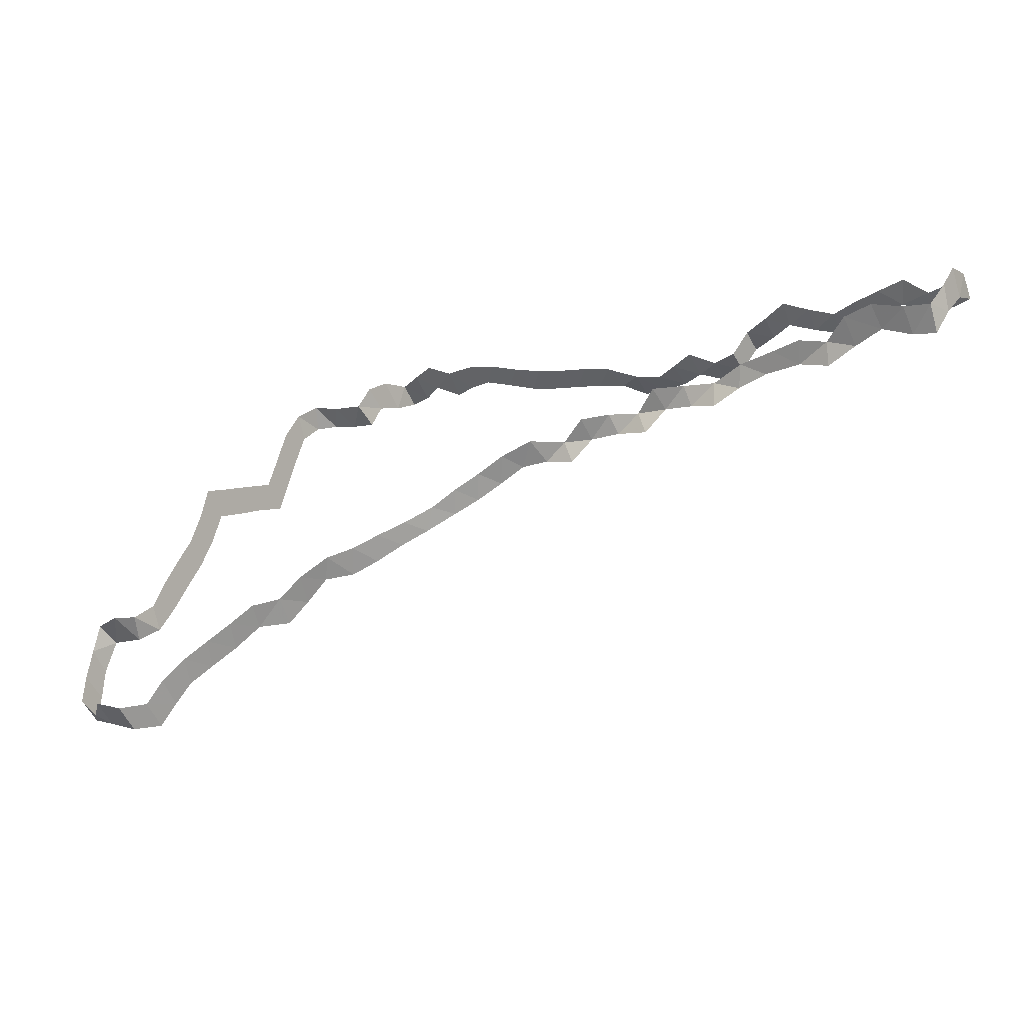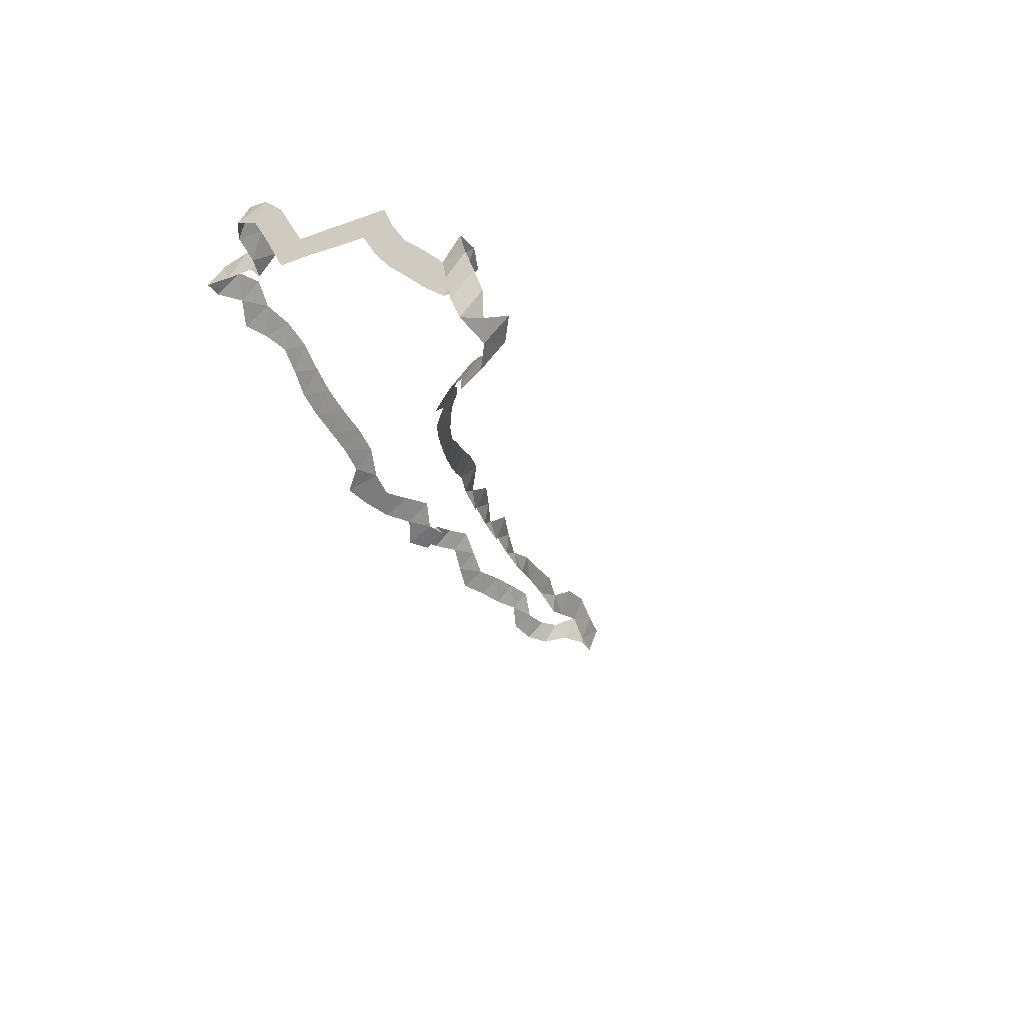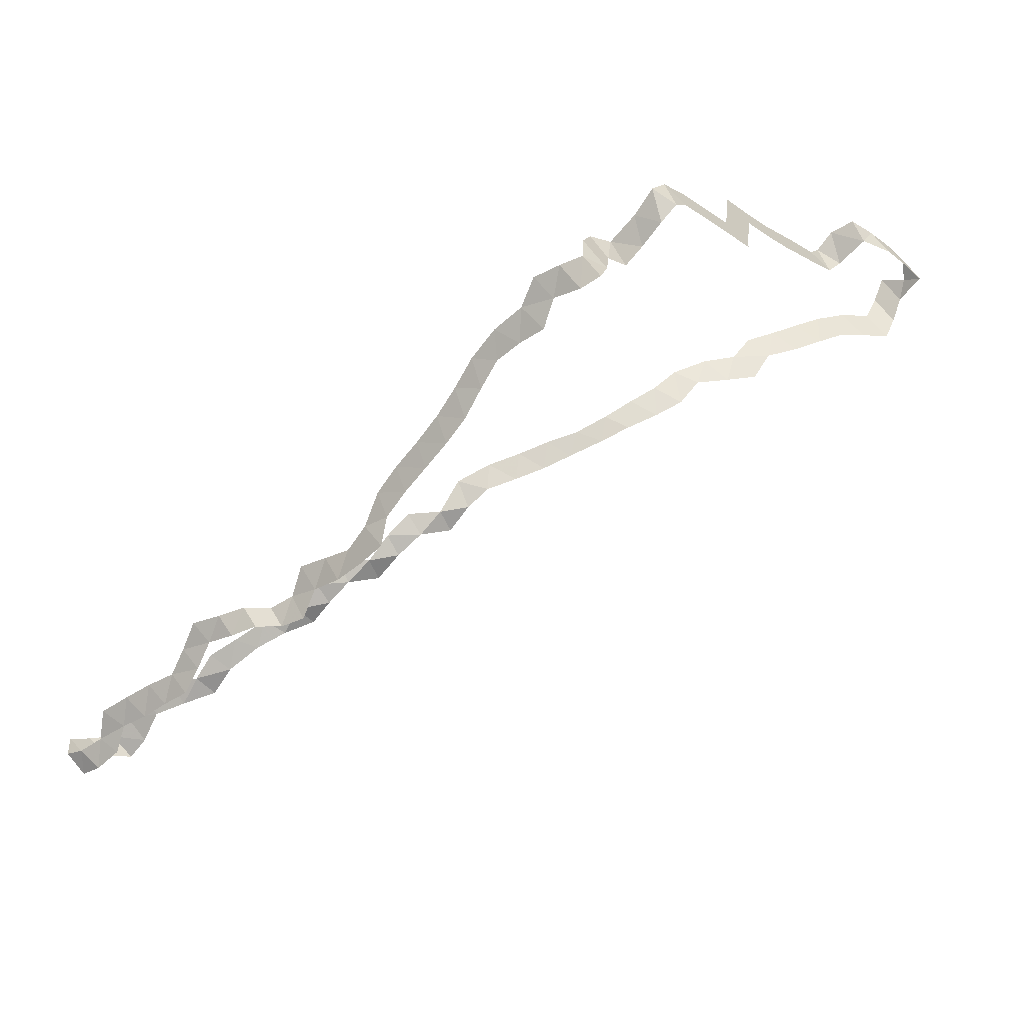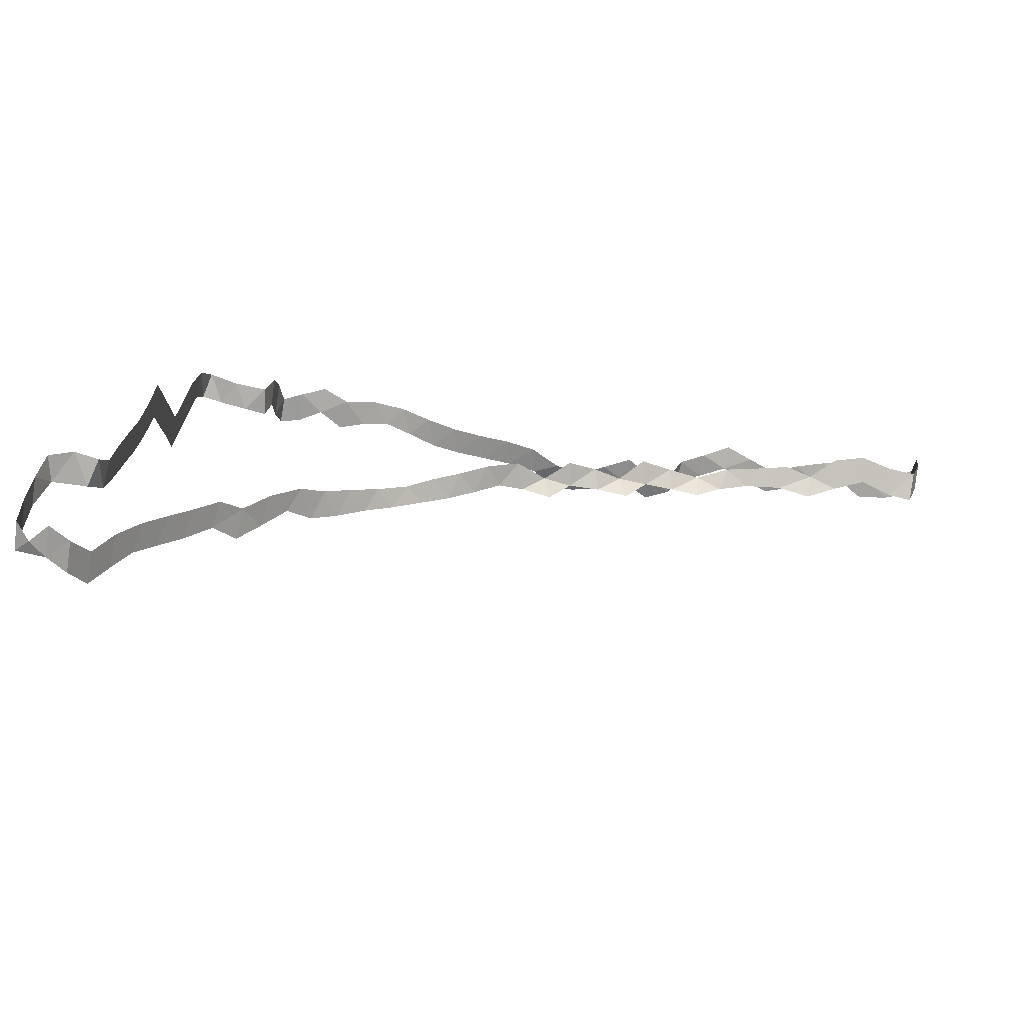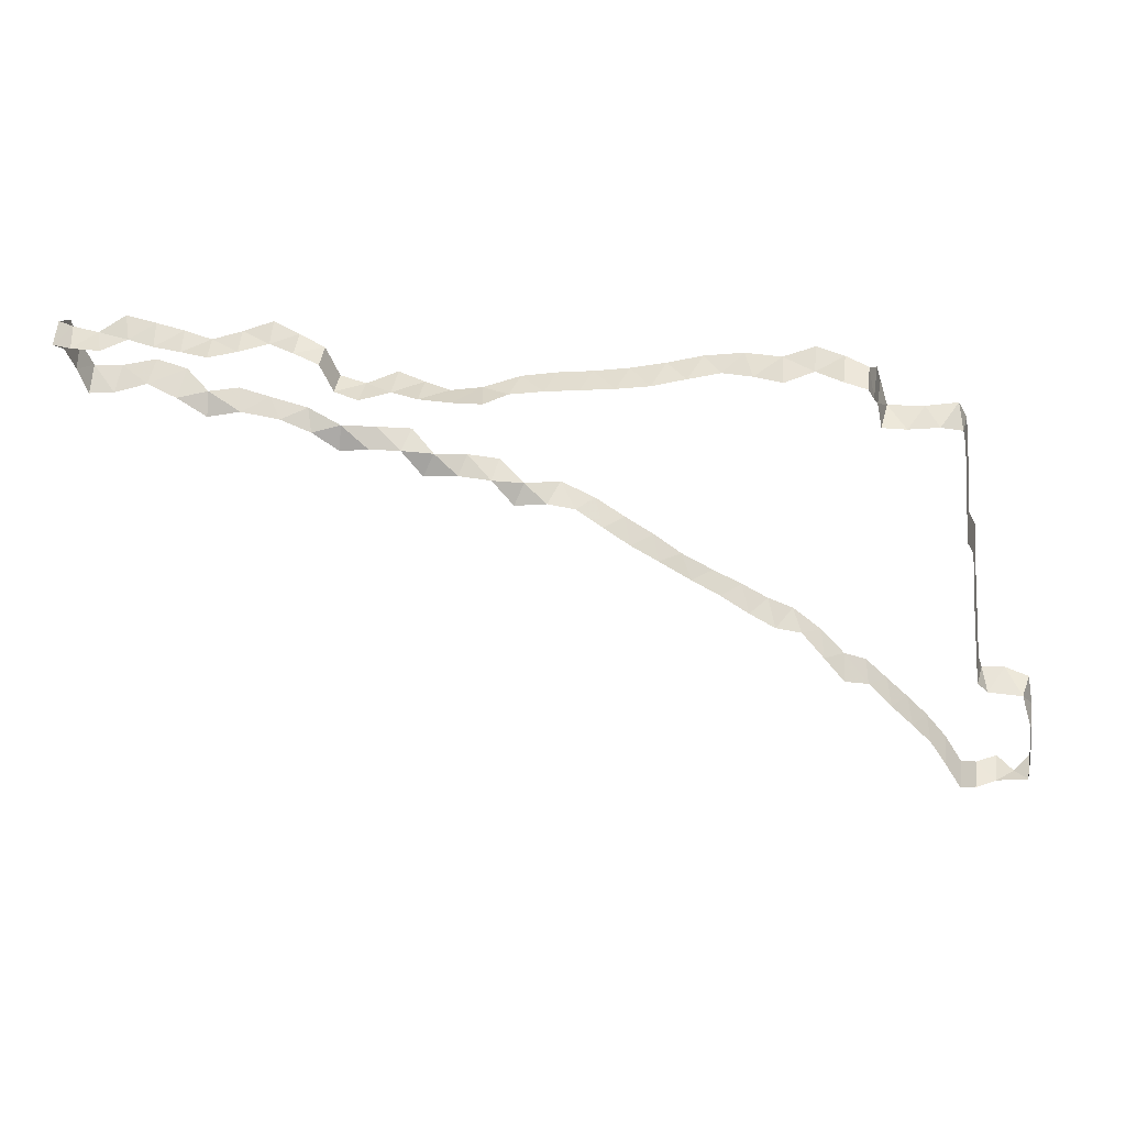
<metadata>
{"format":"obj","ext":"obj","renderer":"f3d","projection":"perspective","resolution":1024,"background":"white","views":[{"elev":-4.4,"azim":39.4,"up":"+Y"},{"elev":-42.5,"azim":-60.4,"up":"+Y"},{"elev":-61.9,"azim":-130.3,"up":"+Z"},{"elev":63.7,"azim":10.7,"up":"+Z"},{"elev":3.1,"azim":-166.0,"up":"+Y"}]}
</metadata>
<code>
v -0.3424 -0.3824 0.5055
v -0.3424 -0.4192 0.4841
v -0.3424 -0.4542 0.5116
v -0.3425 -0.4848 0.5792
v -0.3425 -0.5205 0.5659
v -0.3544 -0.5353 0.5952
v -0.3752 -0.503 0.626
v -0.4117 -0.5837 0.6117
v -0.4117 -0.592 0.6484
v -0.3424 -0.3813 0.4613
v -0.4117 -0.6228 0.6184
v -0.3373 -0.6376 0.6461
v -0.3387 -0.6691 0.6156
v -0.3203 -0.6646 0.5787
v -0.3184 -0.6317 0.6095
v -0.3012 -0.6318 0.5671
v -0.2818 -0.6009 0.5556
v -0.2331 -0.5481 0.5098
v -0.2247 -0.5122 0.5303
v -0.1767 -0.5105 0.4532
v -0.1731 -0.4749 0.4779
v -0.1513 -0.4789 0.44
v -0.3424 -0.4163 0.5323
v -0.1443 -0.4427 0.4645
v -0.1229 -0.4453 0.4304
v -0.1094 -0.4132 0.4426
v -0.08036 -0.3992 0.4172
v -0.4117 -0.5531 0.6364
v -0.04908 -0.3799 0.3965
v -0.02622 -0.3939 0.3659
v -0.2593 -0.5757 0.5336
v 0.008605 -0.3735 0.3493
v 0.0226 -0.339 0.3544
v -0.4087 -0.657 0.6296
v 0.04816 -0.3488 0.3314
v 0.05684 -0.3142 0.3429
v 0.09212 -0.2916 0.3306
v 0.1289 -0.267 0.3203
v 0.1483 -0.2818 0.2936
v 0.1825 -0.275 0.2804
v 0.2447 -0.2173 0.2791
v 0.2498 -0.2452 0.2593
v 0.352 -0.1788 0.2501
v 0.3614 -0.2074 0.2317
v 0.3939 -0.1766 0.2334
v 0.4403 -0.2076 0.2244
v 0.4369 -0.1749 0.2189
v 0.474 -0.1845 0.2122
v 0.4022 -0.2056 0.2256
v 0.4806 -0.1524 0.2189
v -0.1985 -0.4851 0.5099
v 0.3208 -0.2111 0.2427
v 0.5299 -0.1384 0.2139
v 0.2239 -0.2772 0.2735
v 0.2112 -0.2483 0.2756
v 0.5709 -0.1265 0.211
v -0.4089 -0.6279 0.6582
v 0.09423 -0.1359 0.09036
v -0.3884 -0.6487 0.6479
v 0.08435 -0.1122 0.1188
v 0.5549 -0.07099 0.08691
v 0.01025 -0.1315 0.0966
v 0.05121 -0.1345 0.0922
v 0.3266 -0.1108 0.1201
v -0.3449 -0.5021 0.6133
v -0.04574 -0.09485 0.1339
v -0.2742 -0.5651 0.5759
v -0.1083 -0.1209 0.1097
v -0.2419 -0.1369 0.103
v -0.1793 -0.1155 0.1155
v 0.1289 -0.1136 0.1177
v -0.3424 -0.3336 0.402
v -0.2404 -0.1101 0.1291
v -0.2044 -0.5164 0.4891
v 0.3362 -0.2399 0.2463
v 0.5137 -0.1676 0.2045
v -0.2447 -0.1084 0.1712
v 0.6346 -0.04931 0.1016
v -0.09274 -0.4374 0.4023
v -0.1392 -0.09721 0.1316
v 0.6845 -0.0891 0.2117
v -0.3424 -0.3257 0.36
v -0.145 -0.1286 0.09994
v -0.3424 -0.3404 0.443
v 0.7663 -0.1332 0.1823
v -0.3424 -0.1658 0.2755
v 0.7467 -0.0521 0.1003
v 0.6489 -0.1398 0.1912
v -0.3637 -0.6306 0.666
v -0.3424 -0.2003 0.3044
v 0.4428 -0.06585 0.09183
v -0.3424 -0.2964 0.4288
v -0.2449 -0.1512 0.1816
v 0.2867 -0.1459 0.07113
v -0.3424 -0.2835 0.3423
v -0.3424 -0.489 0.5378
v -0.1769 -0.08523 0.14
v 0.4797 -0.04912 0.1017
v -0.2771 -0.1817 0.2105
v 0.5645 -0.1578 0.1981
v -0.3652 -0.6613 0.6353
v 0.1715 -0.1177 0.1131
v -0.3424 -0.202 0.2622
v -0.3424 -0.2426 0.3233
v 0.4782 -0.07781 0.08131
v 0.7743 -0.06783 0.1755
v -0.3424 -0.2393 0.2802
v -0.3351 -0.149 0.2434
v 0.55 -0.09449 0.05908
v -0.2449 -0.1223 0.21
v -0.002362 -0.103 0.1271
v -0.3424 -0.3203 0.3157
v -0.2959 -0.1531 0.2352
v -0.3424 -0.4501 0.5573
v 0.6908 -0.1215 0.1942
v -0.09363 -0.092 0.1356
v 0.7743 -0.1026 0.164
v -0.3424 -0.2897 0.3861
v 0.1367 -0.1371 0.08831
v -0.3157 -0.1795 0.2145
v 0.6425 -0.1017 0.2113
v 0.0402 -0.109 0.1213
v -0.4013 -0.5398 0.6003
v 0.7744 -0.04112 0.1497
v -0.03072 -0.1234 0.1071
v -0.2512 -0.1519 0.2289
v -0.2498 -0.5383 0.5526
v -0.01491 -0.3609 0.3744
v -0.3424 -0.28 0.2982
v 0.766 -0.09602 0.1983
v -0.2474 -0.1798 0.2004
v 0.2135 -0.1312 0.0964
v 0.1151 -0.3051 0.3044
v 0.2023 -0.1525 0.05444
v 0.6663 -0.0701 0.08795
v 0.2427 -0.1504 0.06038
v -0.2144 -0.1283 0.1003
v 0.6286 -0.08006 0.07823
v 0.3954 -0.1359 0.08022
v 0.3259 -0.137 0.08798
v 0.4072 -0.1042 0.06103
v 0.1706 -0.2462 0.3054
v -0.2447 -0.1468 0.1407
v 0.3623 -0.1254 0.1044
v 0.2889 -0.1238 0.1062
v 0.361 -0.1469 0.06896
v 0.2529 -0.1347 0.09147
v 0.3965 -0.1154 0.1069
v 0.1782 -0.1403 0.08268
v 0.4087 -0.0823 0.08757
v 0.6095 -0.164 0.1969
v 0.442 -0.09012 0.06652
v 0.5178 -0.06125 0.09462
v 0.5147 -0.08751 0.06973
v -0.4079 -0.515 0.6269
v 0.7727 -0.04412 0.114
v -0.07017 -0.1162 0.1151
v 0.5891 -0.08695 0.07023
v -0.2983 -0.597 0.5968
v -0.2121 -0.09692 0.1316
v 0.5947 -0.05939 0.0957
v -0.3424 -0.3418 0.4854
v 0.6772 -0.03903 0.1065
v -0.3424 -0.3025 0.4716
v 0.7098 -0.05994 0.09594
v 0.6982 -0.08413 0.07424
v -0.06075 -0.4178 0.3841
v 0.7391 -0.08069 0.07754
v 0.282 -0.2116 0.2616
v 0.7744 -0.07892 0.1305
v 0.733 -0.1324 0.1861
v 0.2911 -0.2393 0.2499
v 0.7711 -0.07505 0.09274
v -0.3416 -0.1831 0.2309
v 0.7291 -0.09651 0.2043
v 0.0819 -0.3285 0.3176
v 0.609 -0.1311 0.2003
f 92 84 164
f 72 84 92
f 118 72 92
f 82 72 118
f 82 118 95
f 82 95 112
f 112 95 129
f 95 104 129
f 129 104 107
f 104 90 107
f 107 90 103
f 103 90 86
f 103 86 174
f 174 86 108
f 174 108 120
f 120 108 113
f 120 113 99
f 99 113 126
f 99 126 131
f 131 126 93
f 126 110 93
f 93 110 77
f 93 77 143
f 143 77 73
f 143 73 69
f 69 73 137
f 73 160 137
f 137 160 70
f 160 97 70
f 70 97 80
f 70 80 83
f 83 80 68
f 80 116 68
f 68 116 157
f 116 66 157
f 157 66 125
f 66 111 125
f 125 111 62
f 62 111 122
f 62 122 63
f 63 122 60
f 63 60 58
f 58 60 71
f 58 71 119
f 119 71 102
f 119 102 149
f 149 102 132
f 149 132 134
f 134 132 136
f 132 147 136
f 136 147 94
f 147 145 94
f 94 145 140
f 145 64 140
f 140 64 144
f 146 140 144
f 146 144 139
f 139 144 148
f 139 148 141
f 141 148 150
f 141 150 152
f 152 150 91
f 152 91 105
f 105 91 98
f 105 98 153
f 154 105 153
f 154 153 61
f 109 154 61
f 109 61 158
f 158 61 161
f 158 161 138
f 138 161 78
f 138 78 135
f 135 78 163
f 135 163 165
f 166 135 165
f 166 165 168
f 168 165 87
f 168 87 173
f 173 87 156
f 170 173 156
f 170 156 124
f 170 124 106
f 117 170 106
f 117 106 130
f 85 117 130
f 171 85 130
f 171 130 175
f 115 171 175
f 115 175 81
f 121 115 81
f 88 115 121
f 177 88 121
f 151 88 177
f 100 151 177
f 56 100 177
f 53 100 56
f 53 76 100
f 50 76 53
f 50 48 76
f 47 48 50
f 47 46 48
f 49 46 47
f 45 49 47
f 44 49 45
f 43 44 45
f 52 44 43
f 52 75 44
f 172 75 52
f 172 52 169
f 42 172 169
f 42 169 41
f 55 42 41
f 54 42 55
f 40 54 55
f 40 55 142
f 39 40 142
f 38 39 142
f 133 39 38
f 37 133 38
f 176 133 37
f 36 176 37
f 35 176 36
f 33 35 36
f 32 35 33
f 128 32 33
f 30 32 128
f 29 30 128
f 167 30 29
f 27 167 29
f 79 167 27
f 26 79 27
f 25 79 26
f 25 26 24
f 22 25 24
f 21 22 24
f 20 22 21
f 74 20 21
f 51 74 21
f 19 74 51
f 19 18 74
f 127 18 19
f 127 31 18
f 67 31 127
f 67 17 31
f 159 17 67
f 159 16 17
f 15 16 159
f 15 14 16
f 13 14 15
f 13 15 12
f 101 13 12
f 101 12 89
f 59 101 89
f 101 59 34
f 34 59 57
f 34 57 11
f 11 57 9
f 11 9 8
f 8 9 28
f 8 28 123
f 123 28 155
f 123 155 7
f 6 123 7
f 6 7 65
f 5 6 65
f 5 65 4
f 96 5 4
f 96 4 114
f 3 96 114
f 3 114 23
f 2 3 23
f 2 23 1
f 2 1 10
f 10 1 162
f 84 10 162
f 84 162 164

</code>
